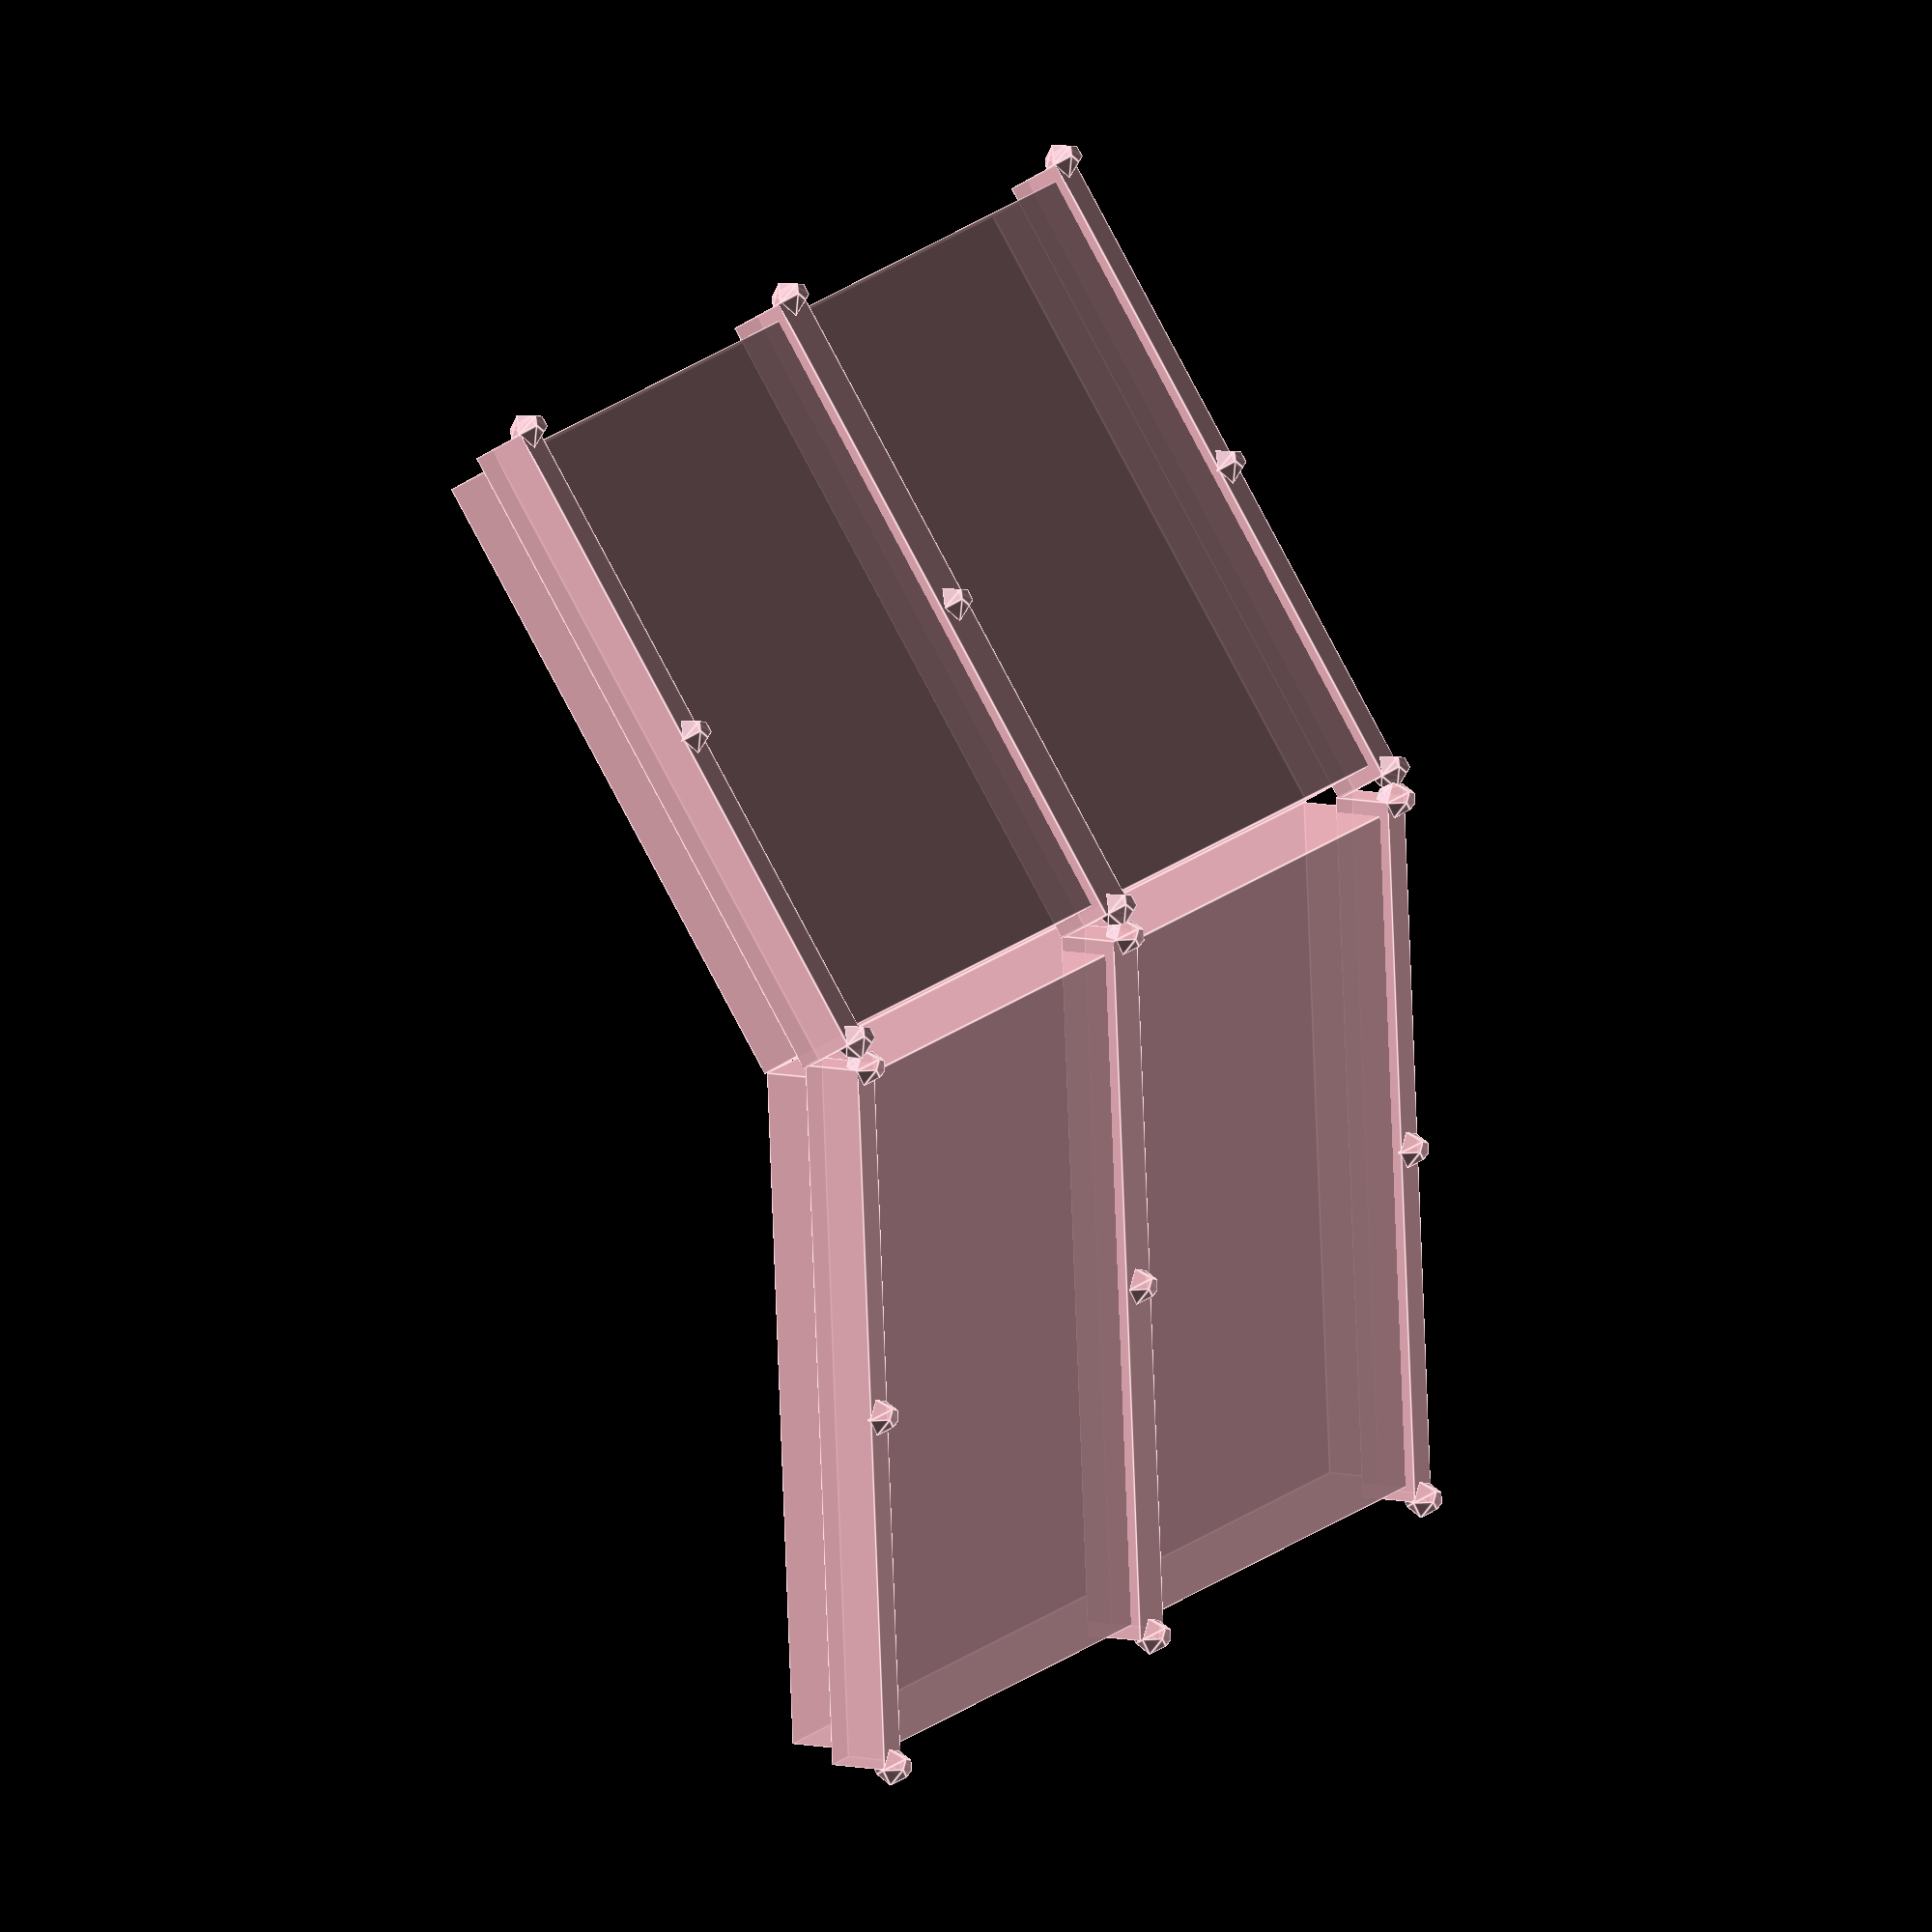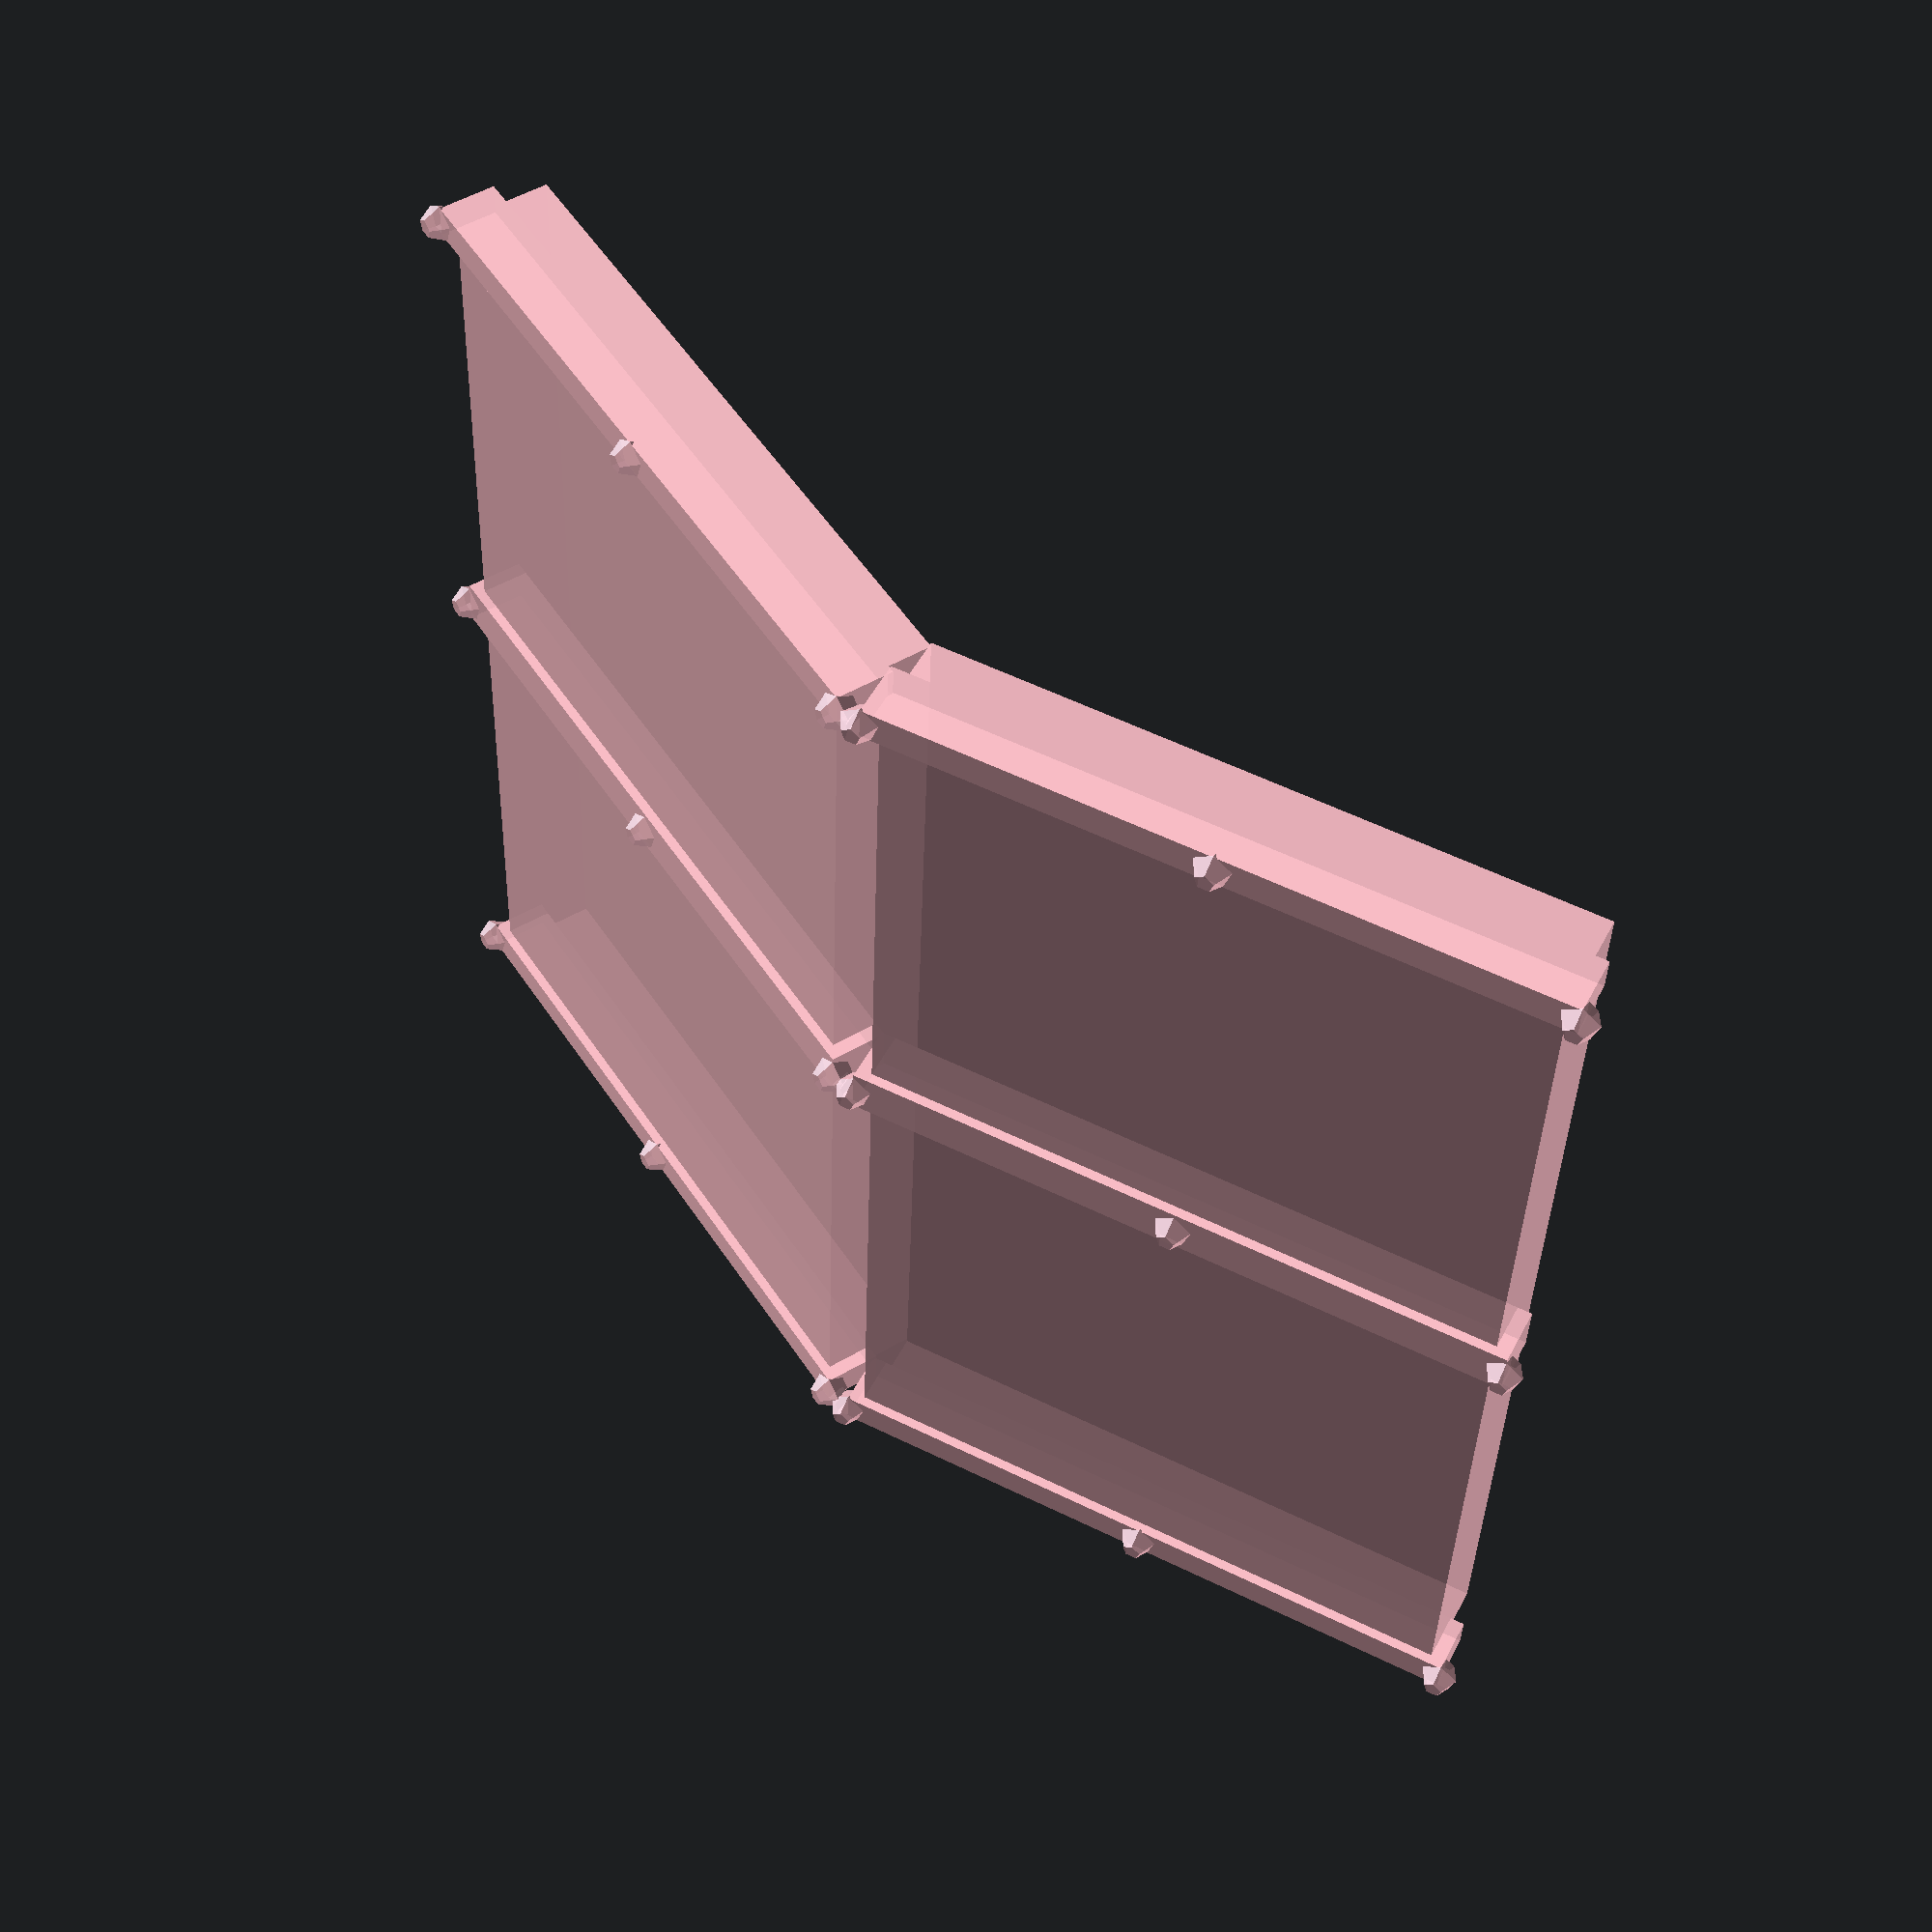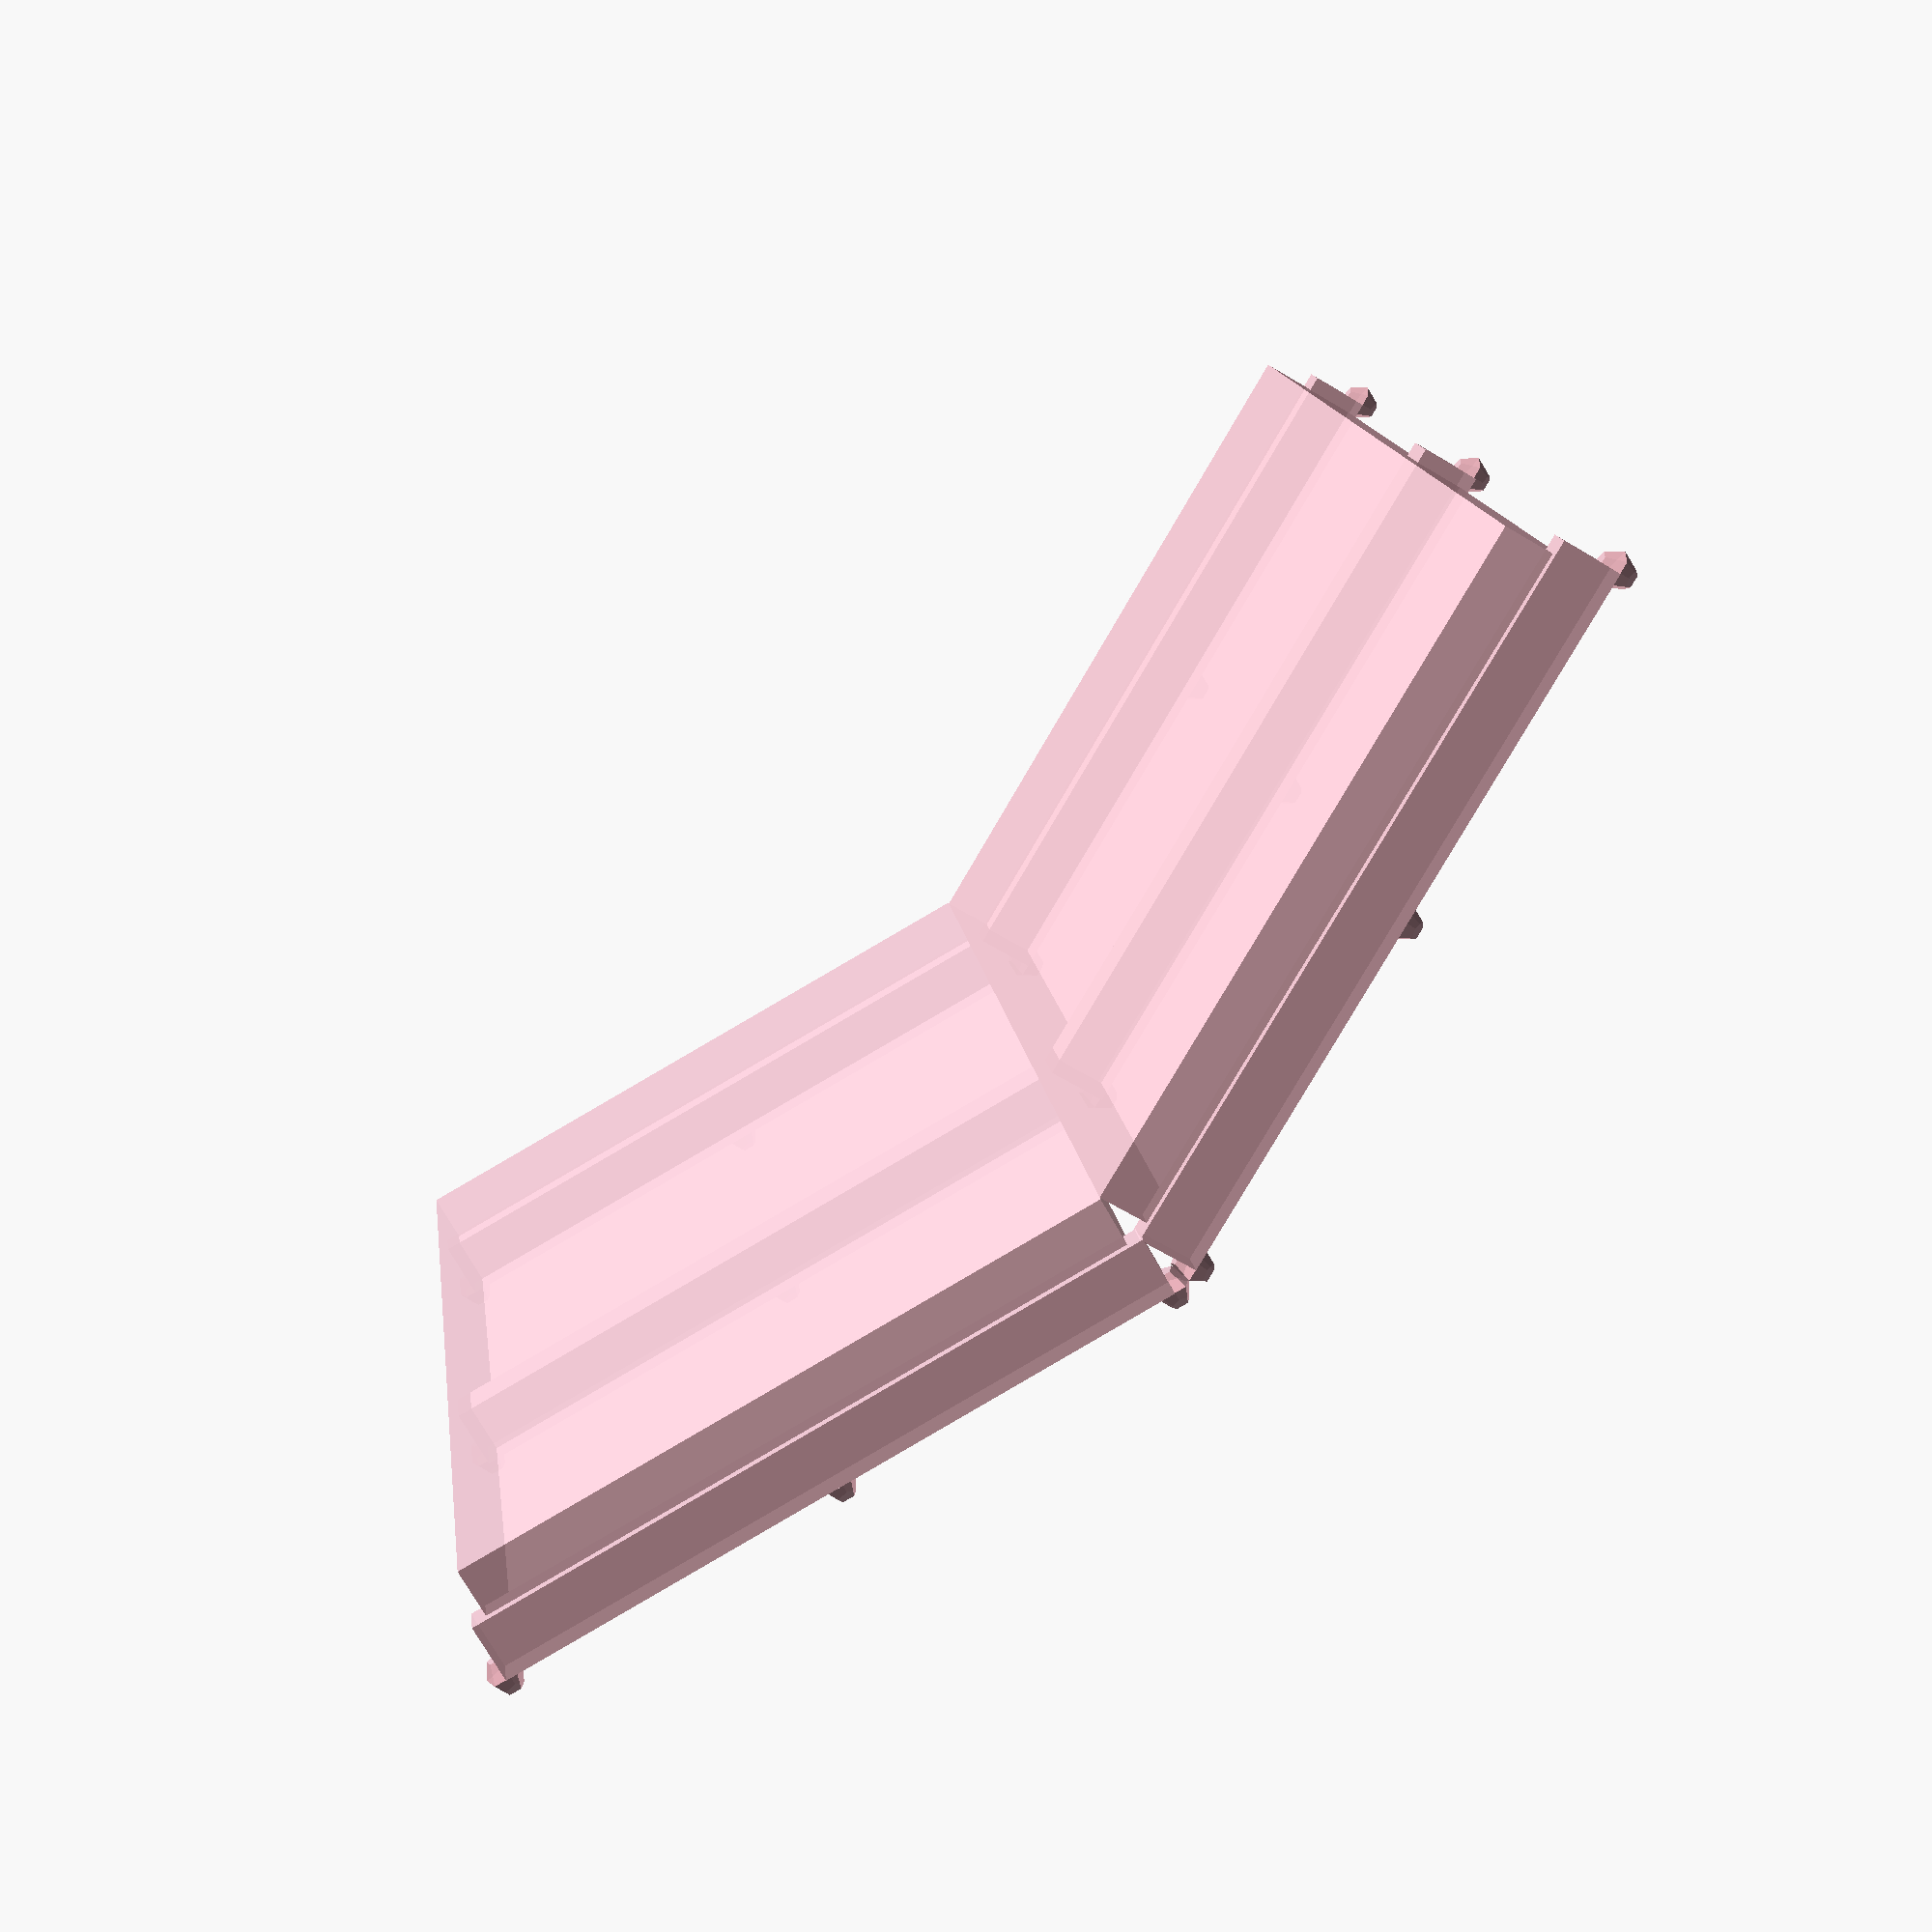
<openscad>
coast_width = 23; coast_depth = 14; coast_height = 2; coast_angle = 30;
mavis_width = 23.2; mavis_depth = 13.4; mavis_height = 2; mavis_angle = coast_angle * 2;
coast_front_bottom_height = 4.5;
coast_front_height_offset = coast_depth * sin(coast_angle);
coast_front_lateral_offset = coast_depth * cos(coast_angle);
coast_front_top_height = coast_front_bottom_height + coast_front_height_offset;
mavis_front_bottom_height = coast_front_top_height;
mavis_front_bottom_lateral_offset = coast_front_lateral_offset;
mavis_front_height_offset = mavis_depth * sin(mavis_angle);
mavis_front_lateral_offset = mavis_depth * cos(mavis_angle);
holder_extension_sides_up = 0.2;
holder_extension_sides_bottom = 0.2;
holder_extension_sides_frontback = 0.3;
holder_creep_sides_up = 1.0;
holder_creep_sides_bottom = 0.5;
pillar_radius = 0.4;

module pillars(bracket_width, bracket_depth, bracket_height, bracket_x, bracket_y, bracket_z) {
    // Front pillar
    translate([bracket_x + bracket_width/2, bracket_y, 0]) {
        cylinder(r=pillar_radius, h=bracket_z);
        translate([0, 0, bracket_z]) sphere(r=pillar_radius);
    }
    // Center pillar
    translate([bracket_x + bracket_width/2, bracket_y + bracket_depth/2, 0]) {
        cylinder(r=pillar_radius, h=bracket_z);
        translate([0, 0, bracket_z]) sphere(r=pillar_radius);
    }
    // Back pillar
    translate([bracket_x + bracket_width/2, bracket_y + bracket_depth, 0]) {
        cylinder(r=pillar_radius, h=bracket_z);
        translate([0, 0, bracket_z]) sphere(r=pillar_radius);
    }
}

module left_bracket(synth_width, synth_depth) {
    bracket_x = -holder_extension_sides_bottom;
    bracket_y = -holder_extension_sides_frontback;
    bracket_z = -holder_extension_sides_up;
    bracket_width = holder_extension_sides_bottom + holder_creep_sides_bottom;
    bracket_depth = synth_depth + 2 * holder_extension_sides_frontback;
    bracket_height = holder_extension_sides_up + holder_creep_sides_up;
    
    translate([bracket_x, bracket_y, bracket_z]) {
        cube([bracket_width, bracket_depth, bracket_height]);
    }
    pillars(bracket_width, bracket_depth, bracket_height, bracket_x, bracket_y, bracket_z);
}

module center_bracket(synth_width, synth_depth) {
    bracket_x = synth_width / 2 - holder_creep_sides_bottom / 2;
    bracket_y = -holder_extension_sides_frontback;
    bracket_z = -holder_extension_sides_up;
    bracket_width = holder_creep_sides_bottom * 2;
    bracket_depth = synth_depth + 2 * holder_extension_sides_frontback;
    bracket_height = holder_extension_sides_up + holder_creep_sides_up;
    
    translate([bracket_x, bracket_y, bracket_z]) {
        cube([bracket_width, bracket_depth, bracket_height]);
    }
    pillars(bracket_width, bracket_depth, bracket_height, bracket_x, bracket_y, bracket_z);
}

module right_bracket(synth_width, synth_depth) {
    bracket_x = synth_width - holder_creep_sides_bottom;
    bracket_y = -holder_extension_sides_frontback;
    bracket_z = -holder_extension_sides_up;
    bracket_width = holder_extension_sides_bottom + holder_creep_sides_bottom;
    bracket_depth = synth_depth + 2 * holder_extension_sides_frontback;
    bracket_height = holder_extension_sides_up + holder_creep_sides_up;
    
    translate([bracket_x, bracket_y, bracket_z]) {
        cube([bracket_width, bracket_depth, bracket_height]);
    }
    pillars(bracket_width, bracket_depth, bracket_height, bracket_x, bracket_y, bracket_z);
}

module coast_holder() {
    translate([-coast_width / 2, 0, 0]) {
        translate([0, 0, coast_front_bottom_height]) {
            rotate([coast_angle, 0, 0]) {
                translate([0, 0, -coast_height]) {
                    left_bracket(coast_width, coast_depth);
                    center_bracket(coast_width, coast_depth);
                    right_bracket(coast_width, coast_depth);
                    cube([coast_width, coast_depth, coast_height], center=false);
                }
            }
        }
    }
}

module mavis_holder() {
    translate([-mavis_width / 2, mavis_front_bottom_lateral_offset, 0]) {
        translate([0, 0, mavis_front_bottom_height]) {
            rotate([mavis_angle, 0, 0]) {
                translate([0, 0, -mavis_height]) {
                    left_bracket(mavis_width, mavis_depth);
                    center_bracket(mavis_width, mavis_depth);
                    right_bracket(mavis_width, mavis_depth);
                    cube([mavis_width, mavis_depth, mavis_height], center=false);
                }
            }
        }
    }
}

color("pink", 0.85) {
    coast_holder();
    mavis_holder();
}
</openscad>
<views>
elev=296.4 azim=319.1 roll=128.6 proj=o view=edges
elev=157.9 azim=59.4 roll=273.2 proj=p view=solid
elev=170.7 azim=4.8 roll=97.0 proj=p view=wireframe
</views>
